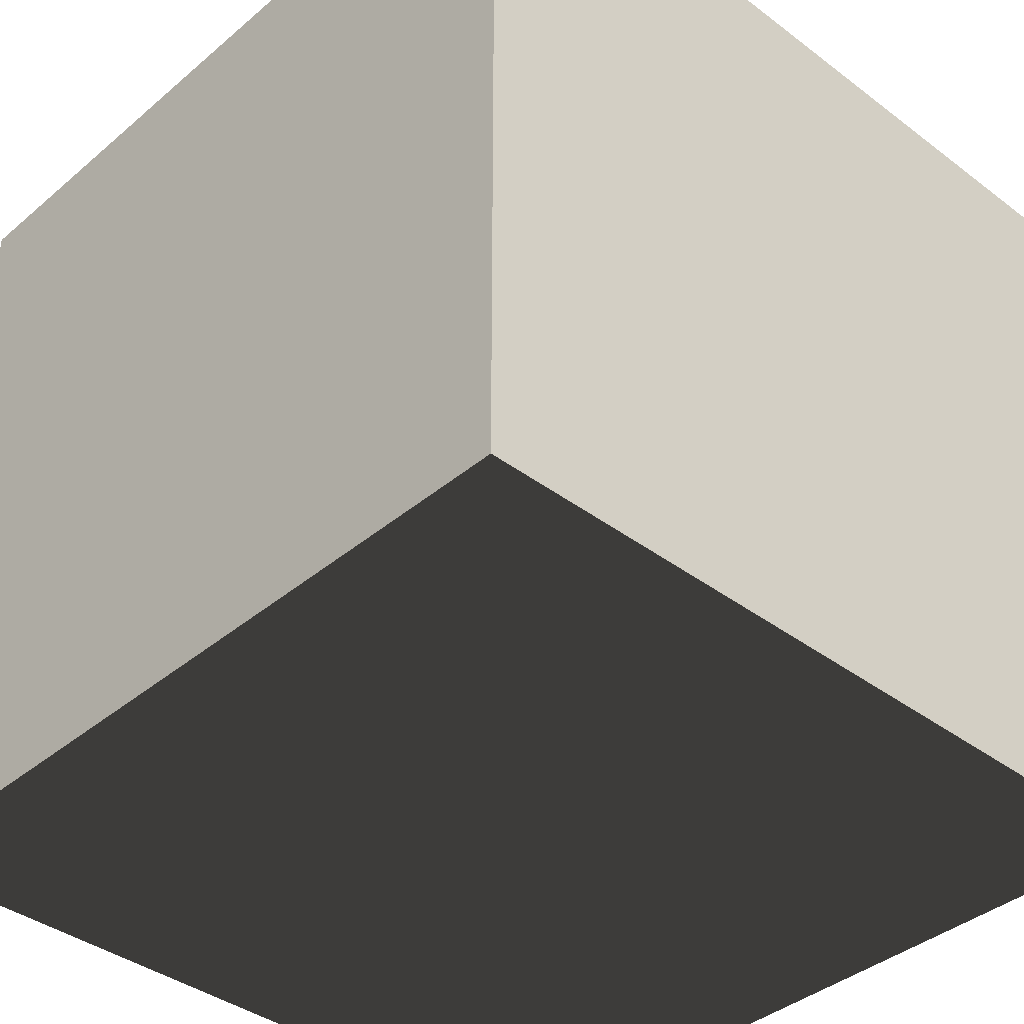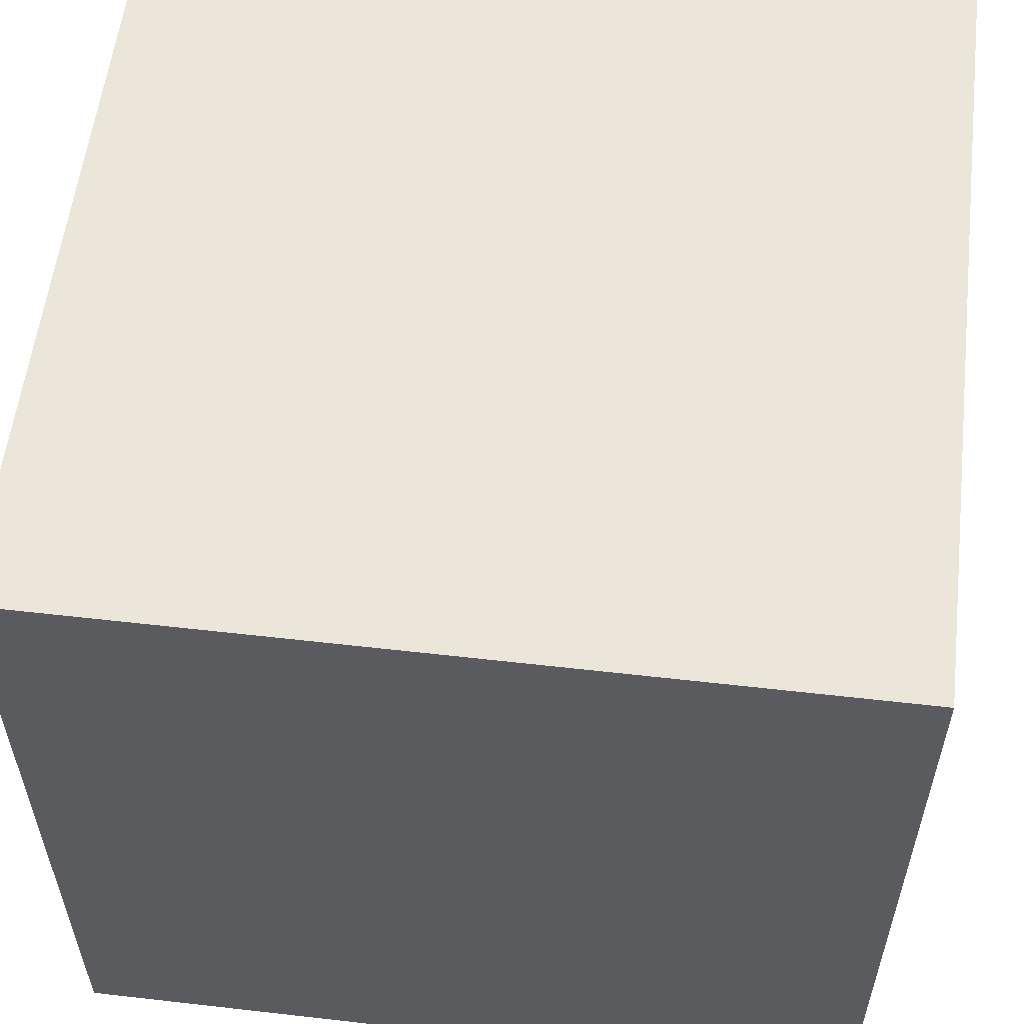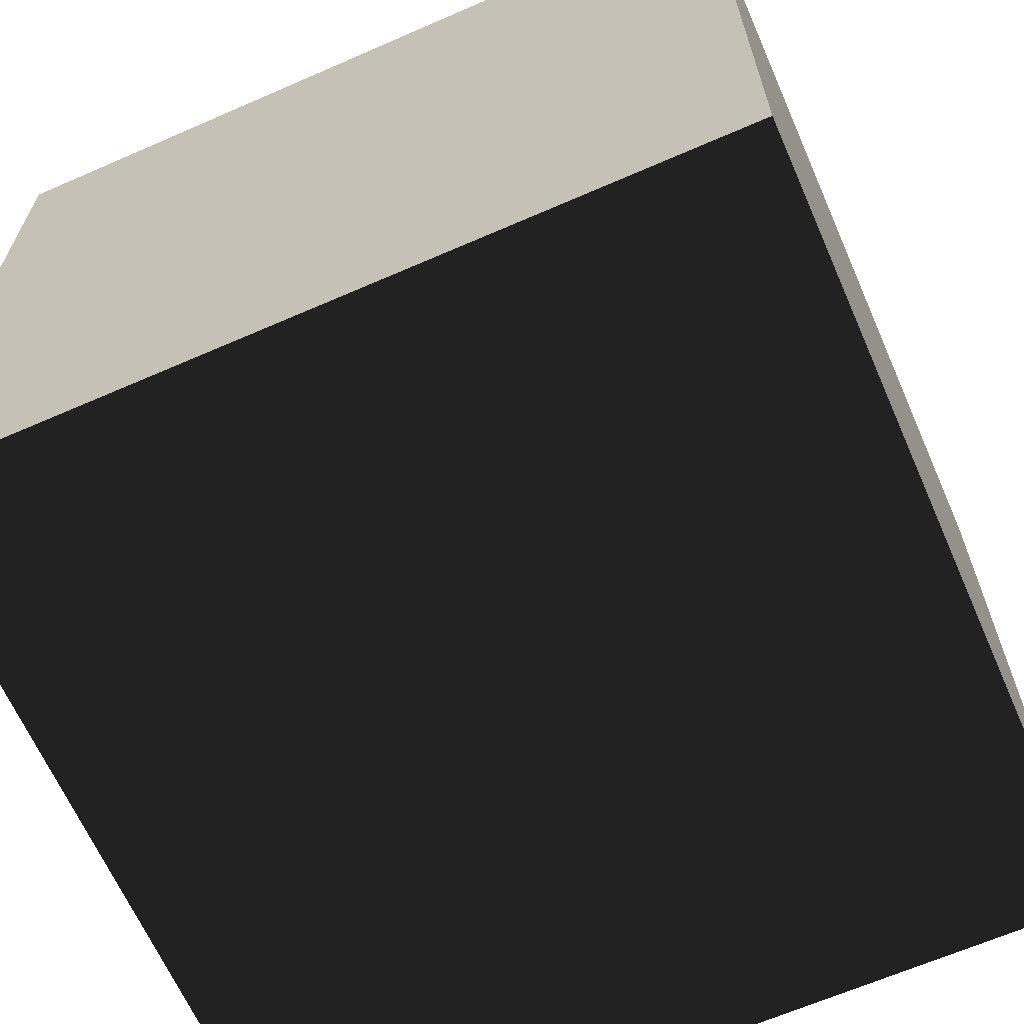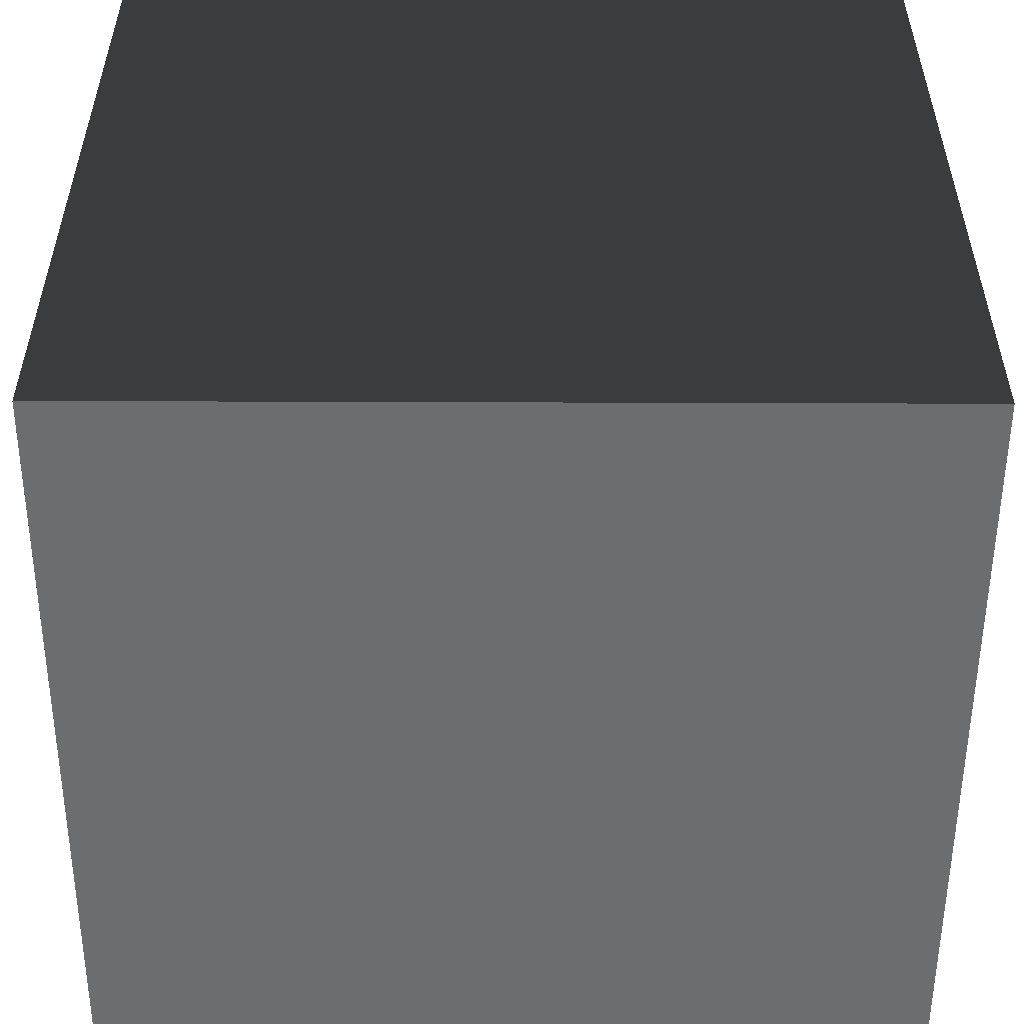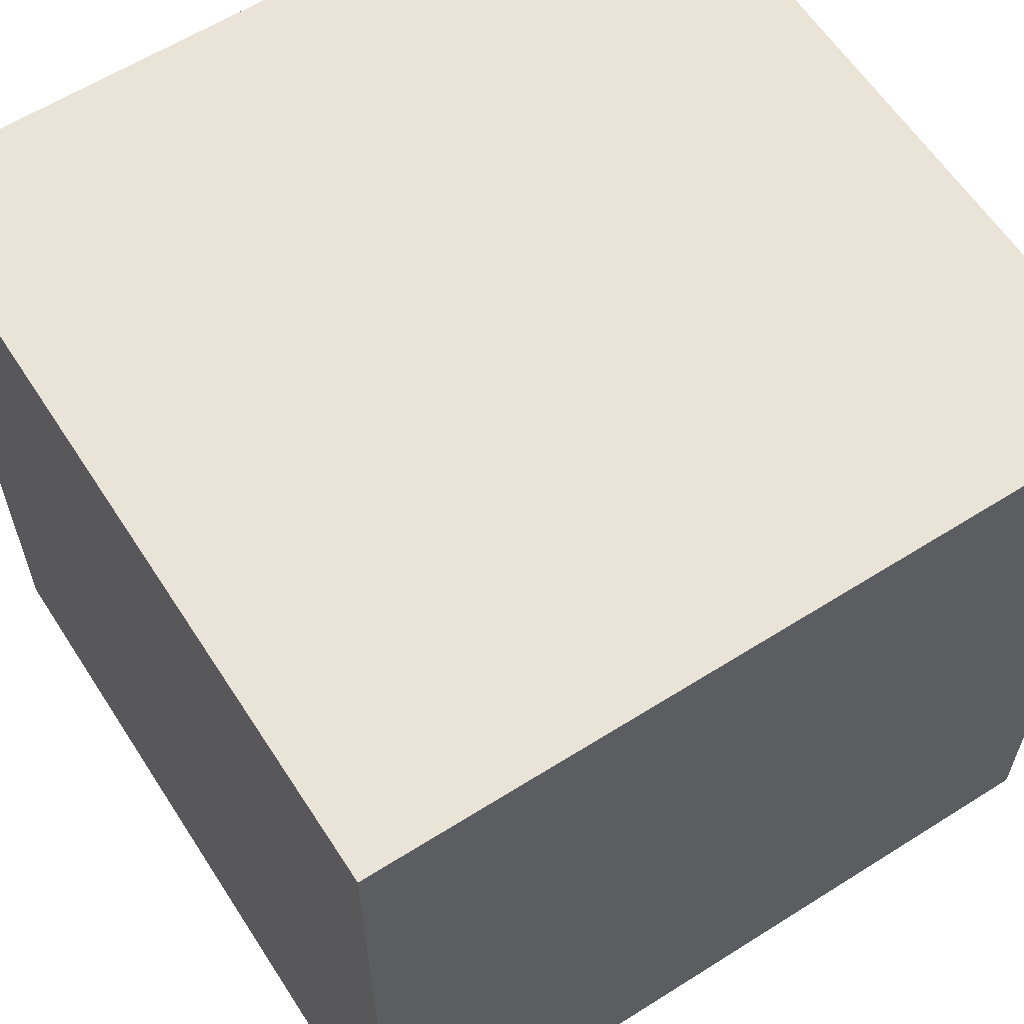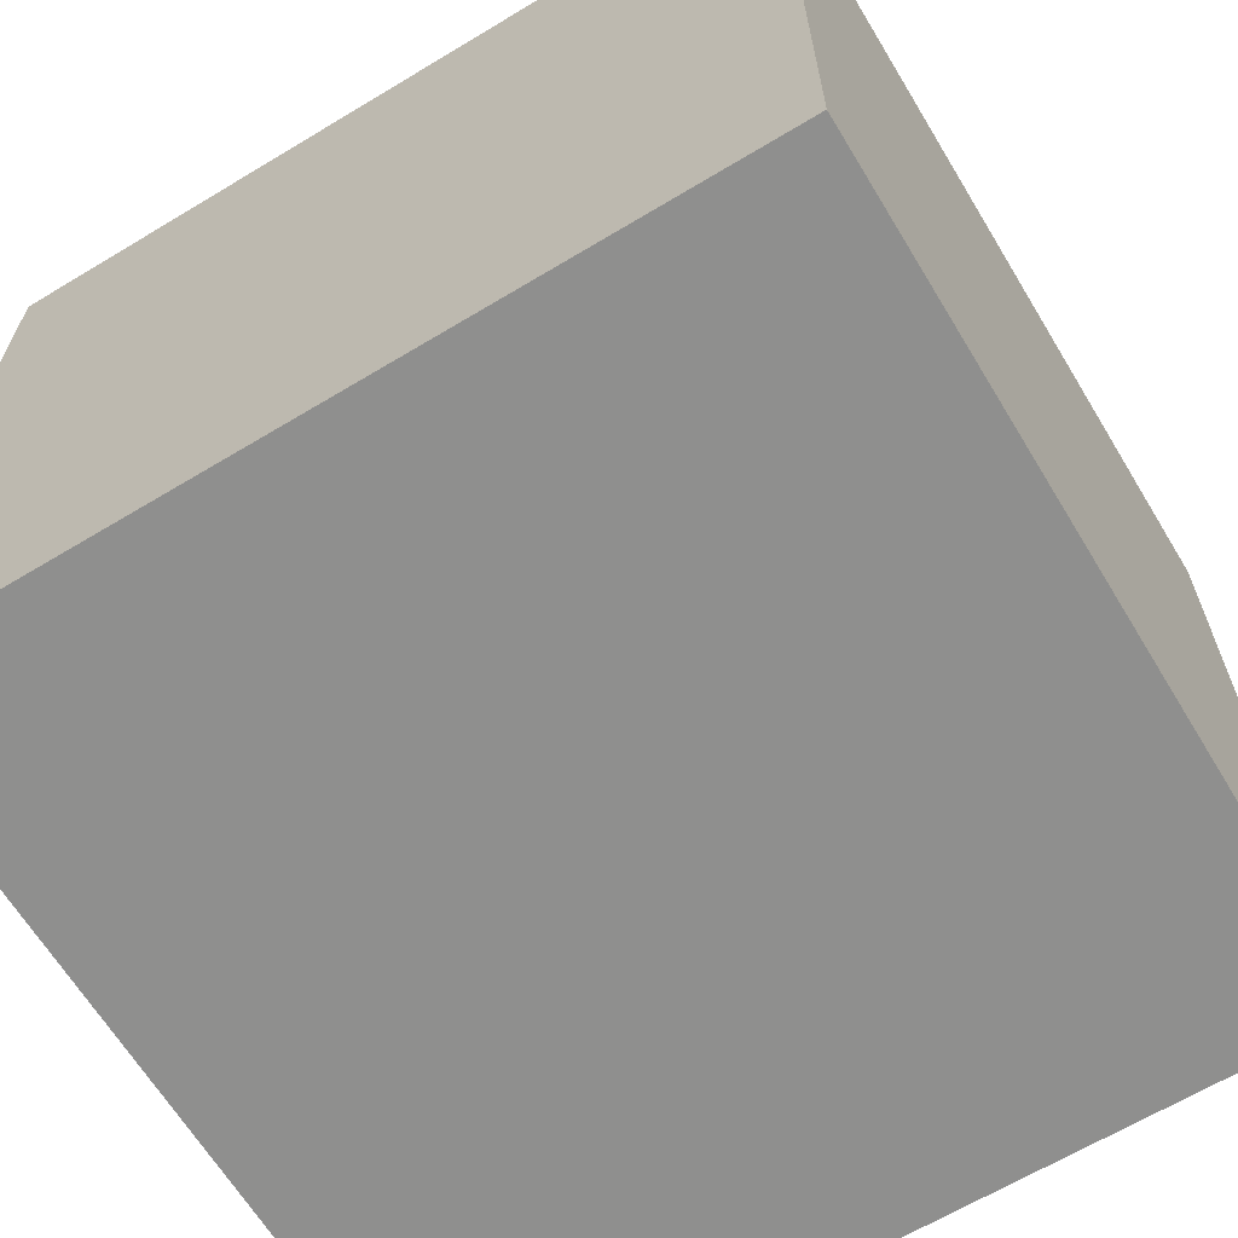
<metadata>
{"format":"obj","ext":"obj","renderer":"f3d","projection":"perspective","resolution":1024,"background":"white","views":[{"elev":-38.9,"azim":136.6,"up":"+Z"},{"elev":57.0,"azim":-83.2,"up":"+Z"},{"elev":-65.4,"azim":-66.3,"up":"+Z"},{"elev":-53.9,"azim":179.8,"up":"+Y"},{"elev":60.8,"azim":-32.8,"up":"+Y"},{"elev":-65.2,"azim":31.2,"up":"+Y"}]}
</metadata>
<code>
v 0 0 0
v 0 1 0
v 1 1 0
v 1 0 0
v 0 0 1
v 0 1 1
v 1 1 1
v 1 0 1
f 3 7 8
f 3 8 4
f 1 5 6
f 1 6 2
f 7 3 2
f 7 2 6
f 4 8 5
f 4 5 1
f 8 7 6
f 8 6 5
f 3 4 1
f 3 1 2

</code>
